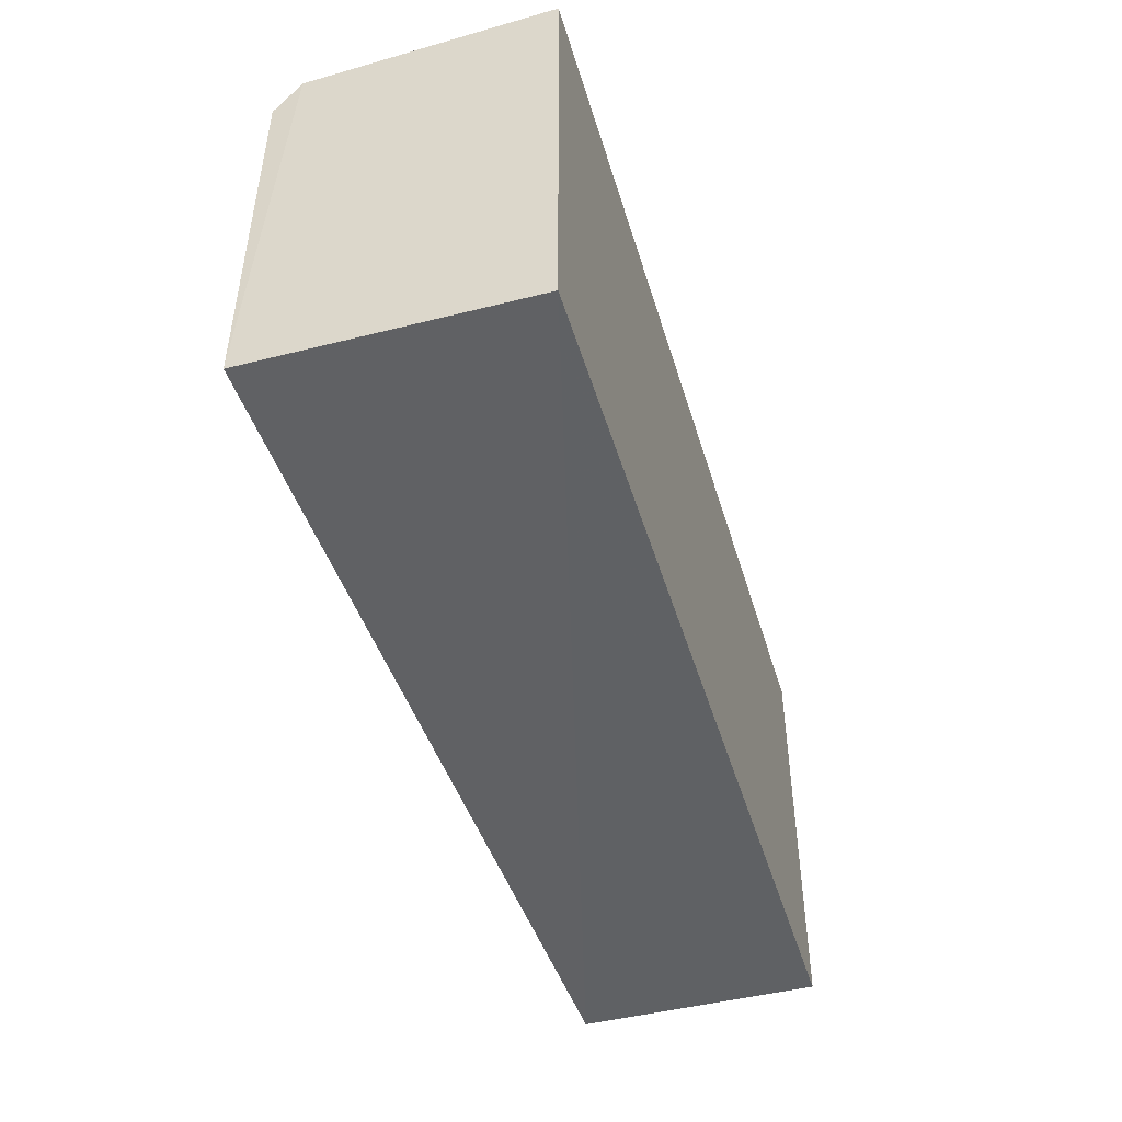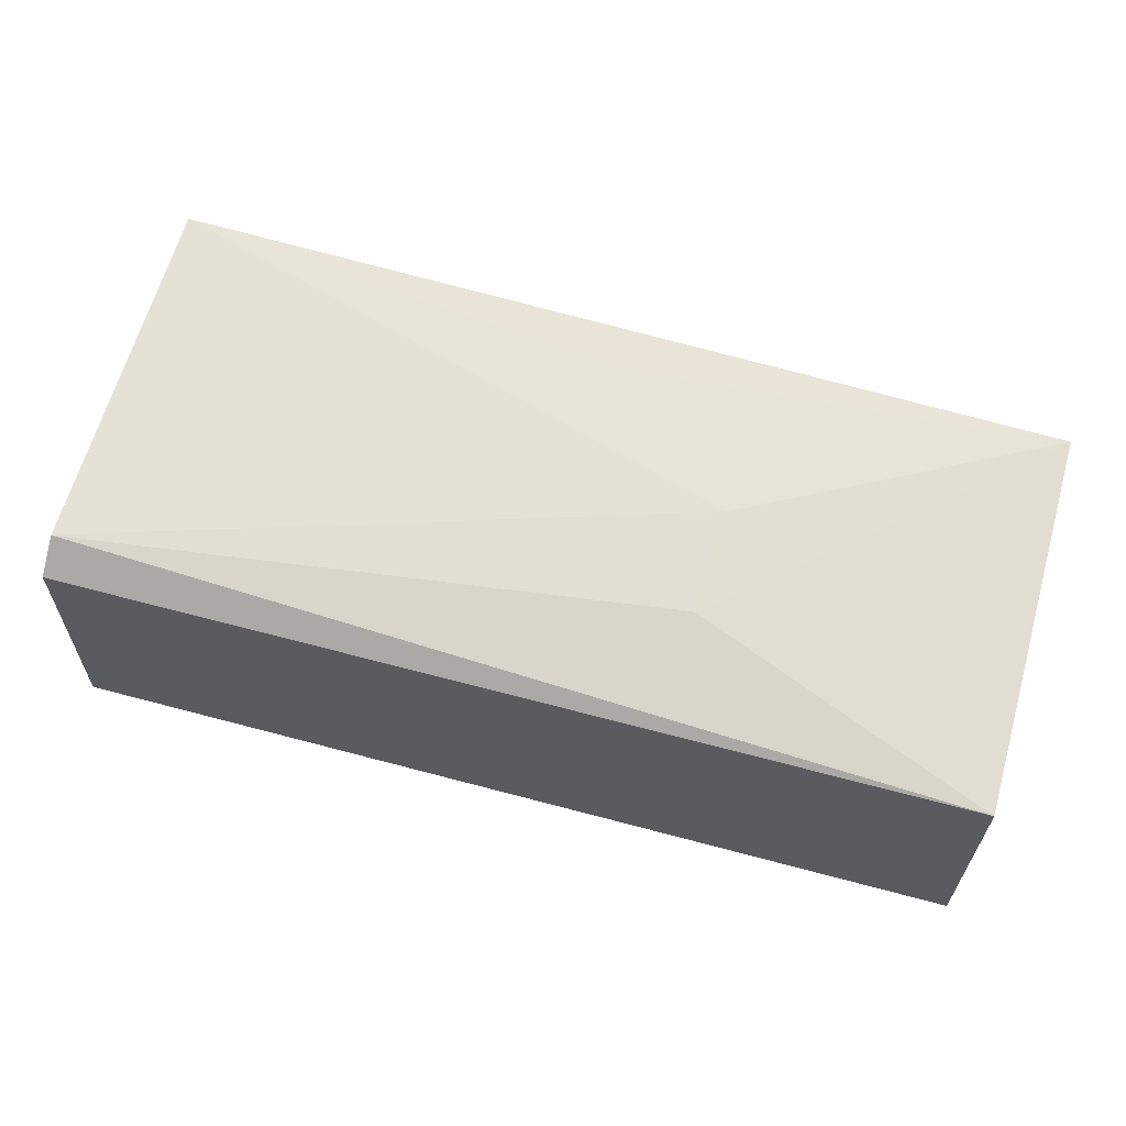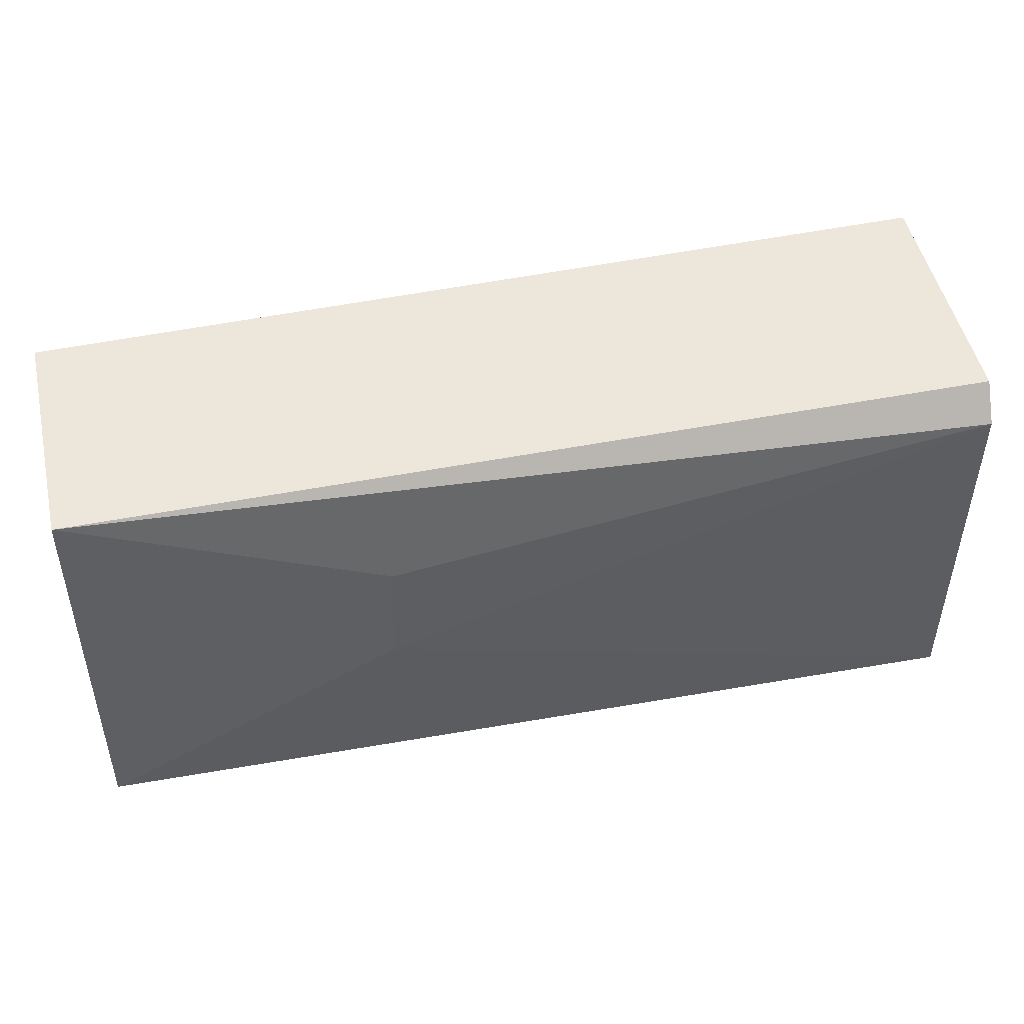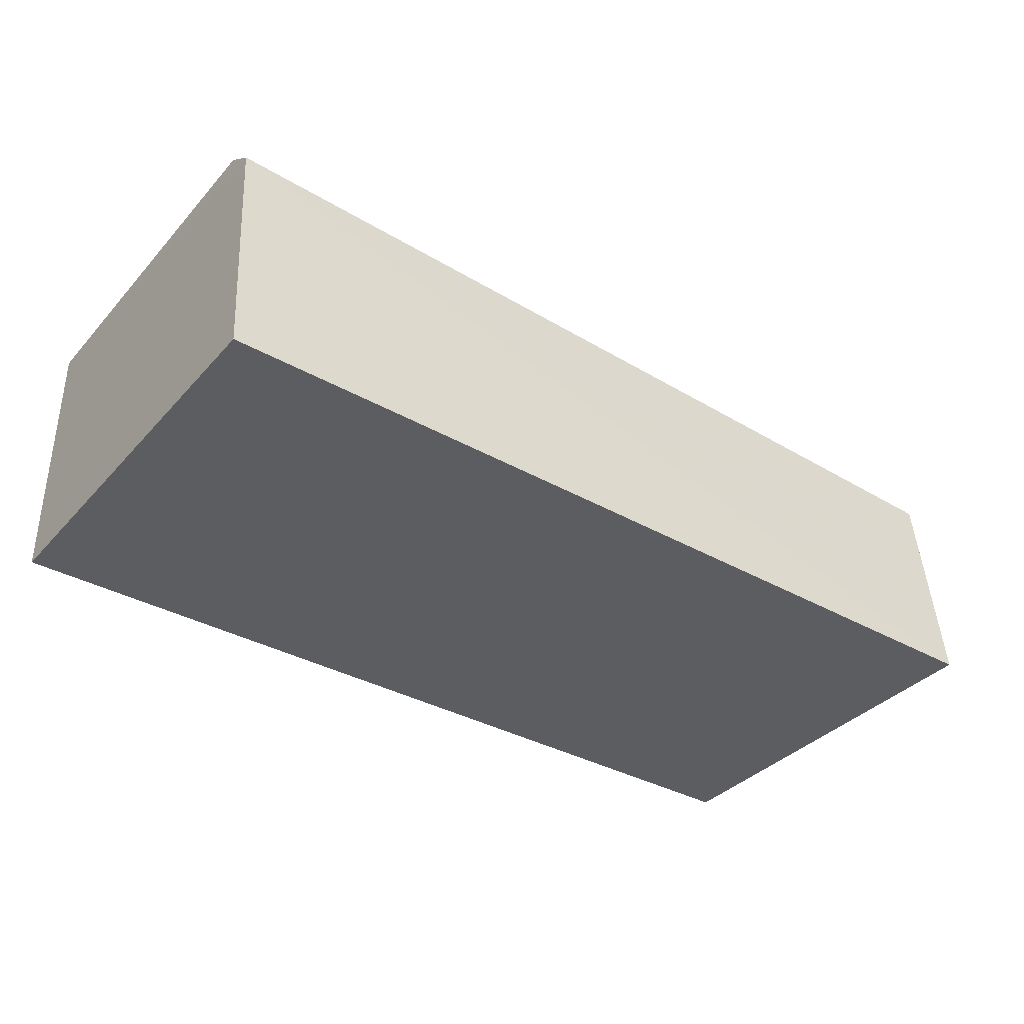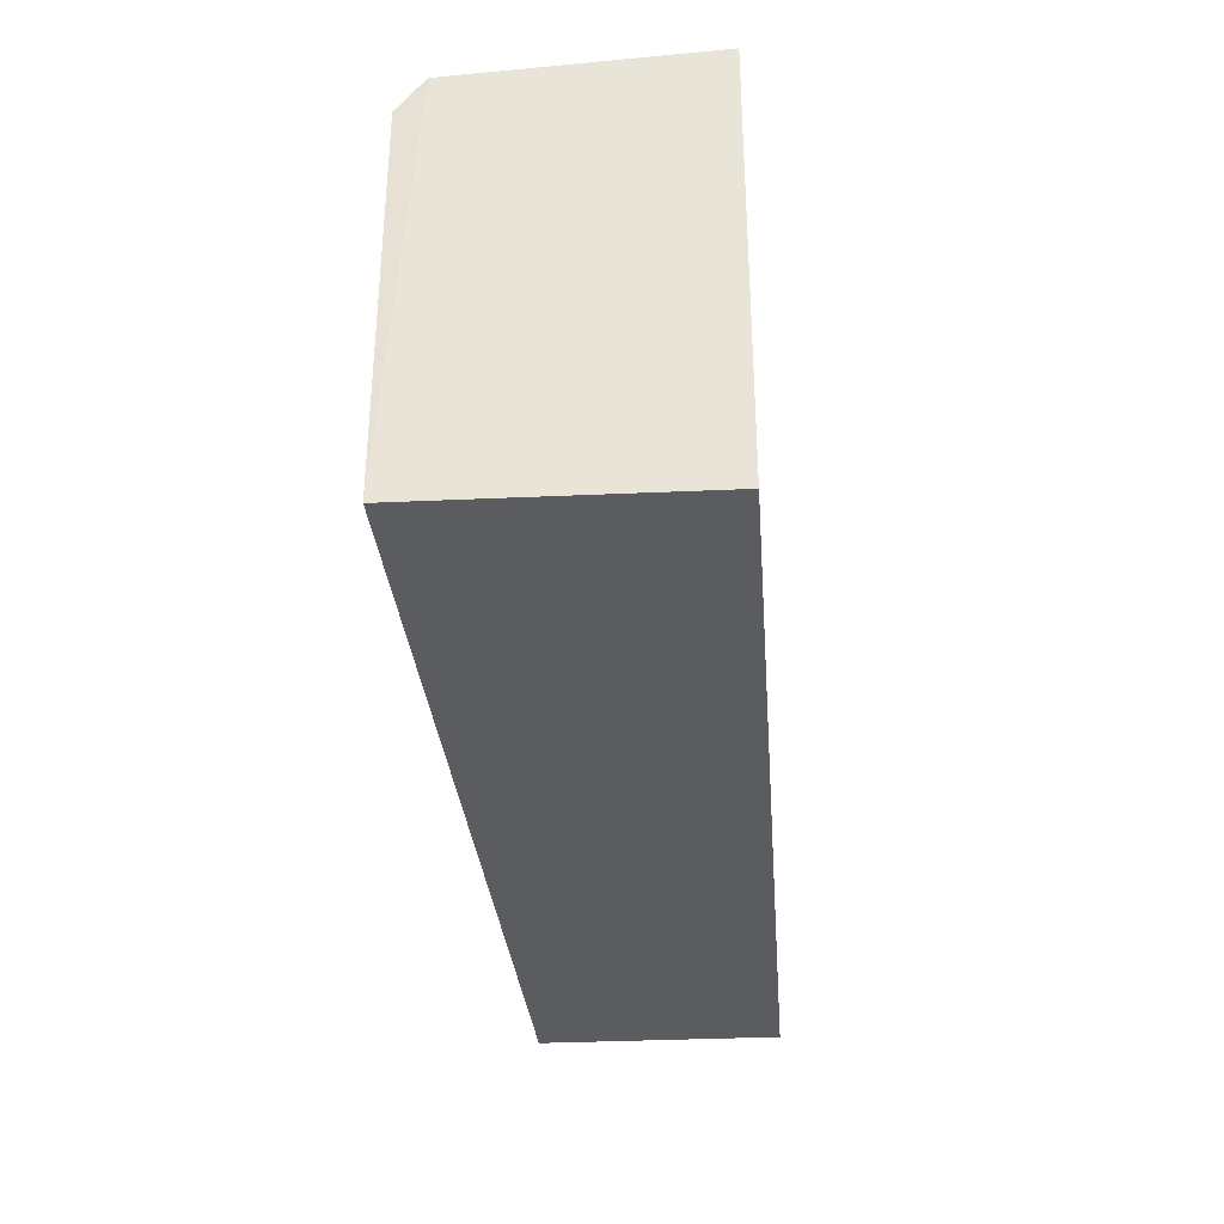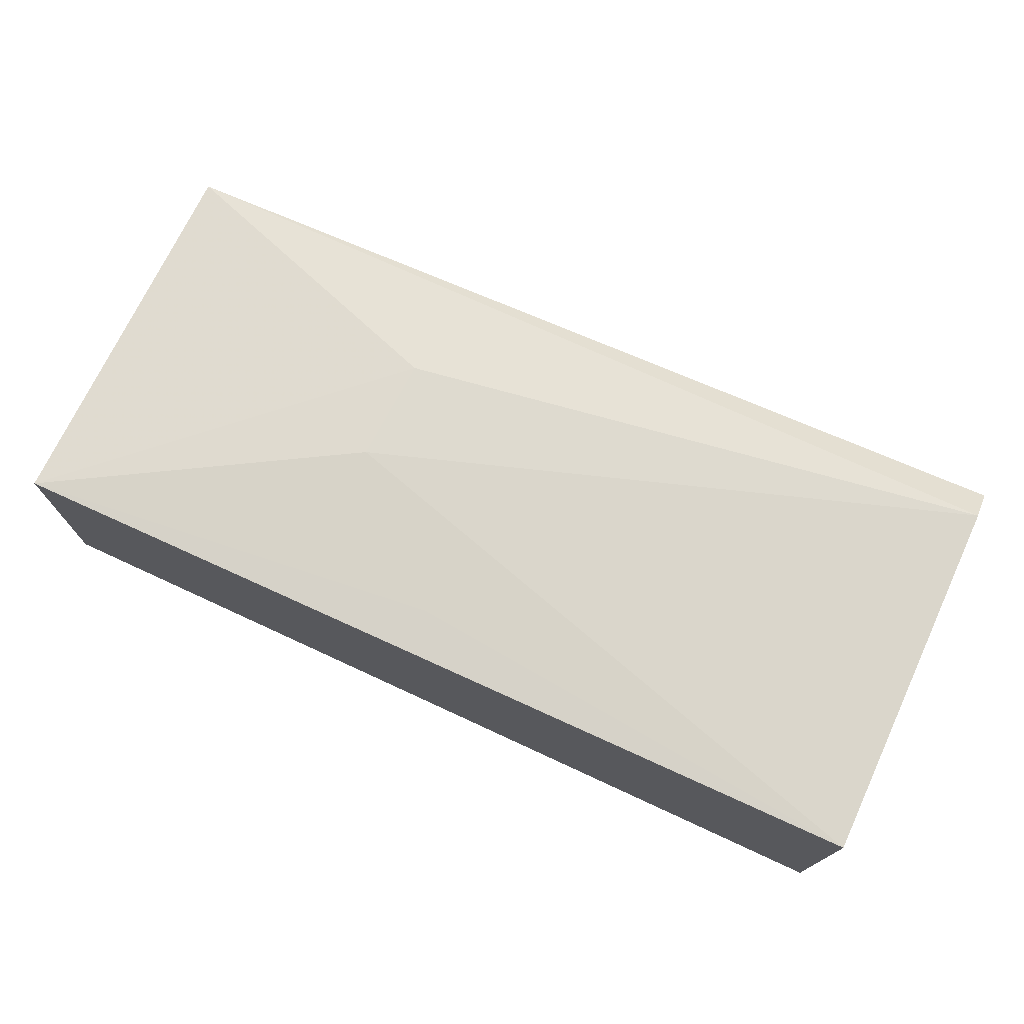
<metadata>
{"format":"obj","ext":"obj","renderer":"f3d","projection":"perspective","resolution":1024,"background":"white","views":[{"elev":-46.8,"azim":106.6,"up":"+Y"},{"elev":64.7,"azim":-164.3,"up":"+Z"},{"elev":47.7,"azim":-12.6,"up":"+Y"},{"elev":-36.1,"azim":144.0,"up":"+Z"},{"elev":-33.9,"azim":94.4,"up":"+Y"},{"elev":73.9,"azim":24.8,"up":"+Z"}]}
</metadata>
<code>
v 0.02216 0.01165 0.1305
v 0.02218 -0.005456 0.1305
v 0.02213 0.01388 0.1183
v -0.01959 0.01338 0.1182
v -0.0196 -0.005506 0.1293
v 0.02224 0.01317 0.1293
v -0.005626 0.002434 0.1301
v 0.02212 -0.005559 0.1183
v -0.01961 0.01234 0.1284
v 0.0003249 -0.0034 0.13
v -0.01962 -0.005559 0.1183
v -0.005404 0.007369 0.1299
f 6 3 4
f 6 1 2
f 7 2 1
f 8 2 5
f 8 6 2
f 8 3 6
f 8 4 3
f 9 6 4
f 9 1 6
f 10 7 5
f 10 5 2
f 10 2 7
f 11 8 5
f 11 4 8
f 11 9 4
f 11 5 9
f 12 7 1
f 12 1 9
f 12 9 5
f 12 5 7

</code>
